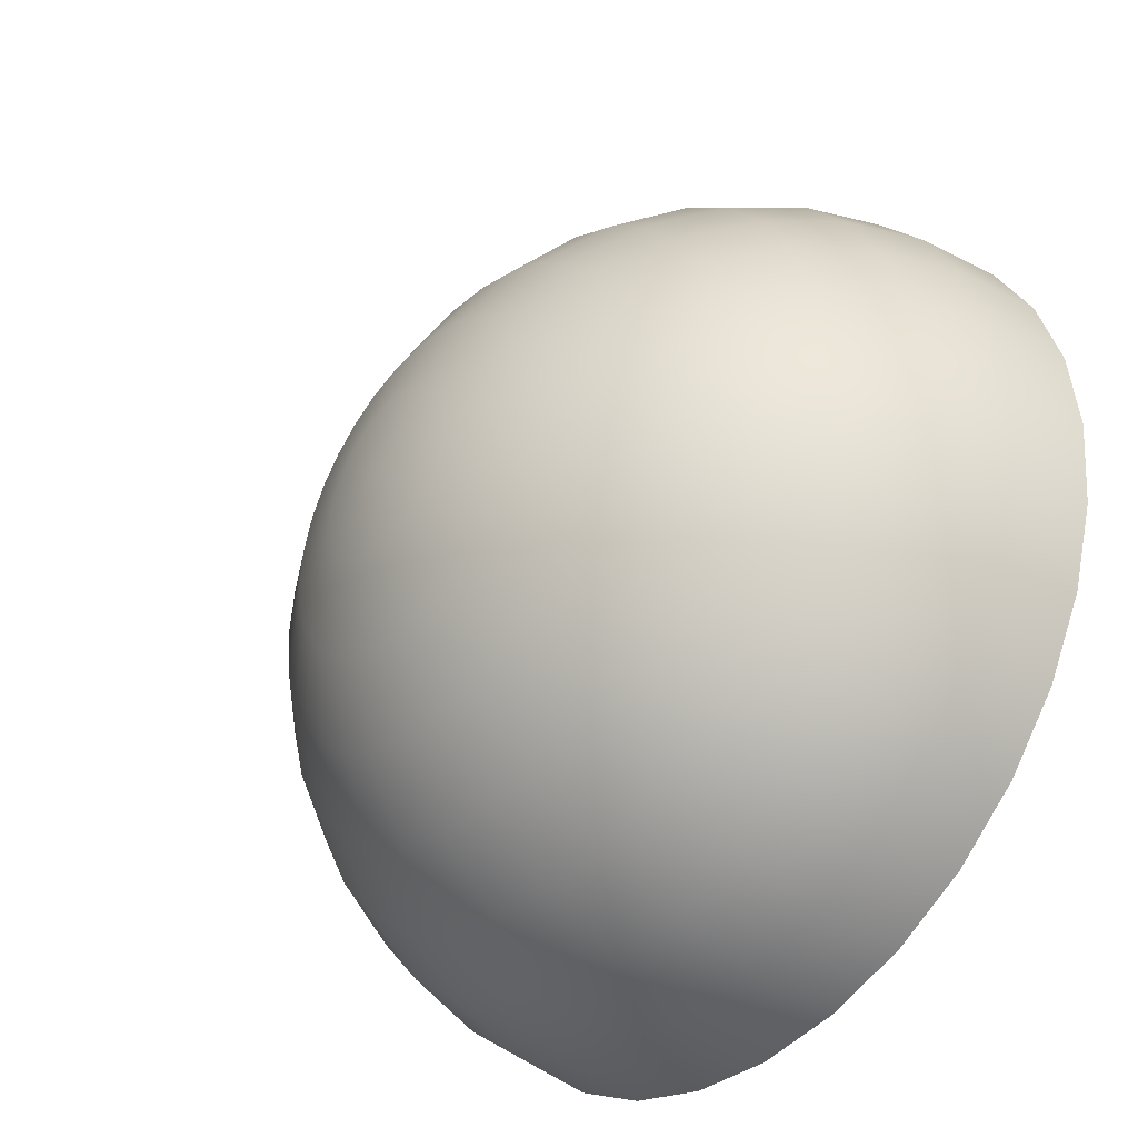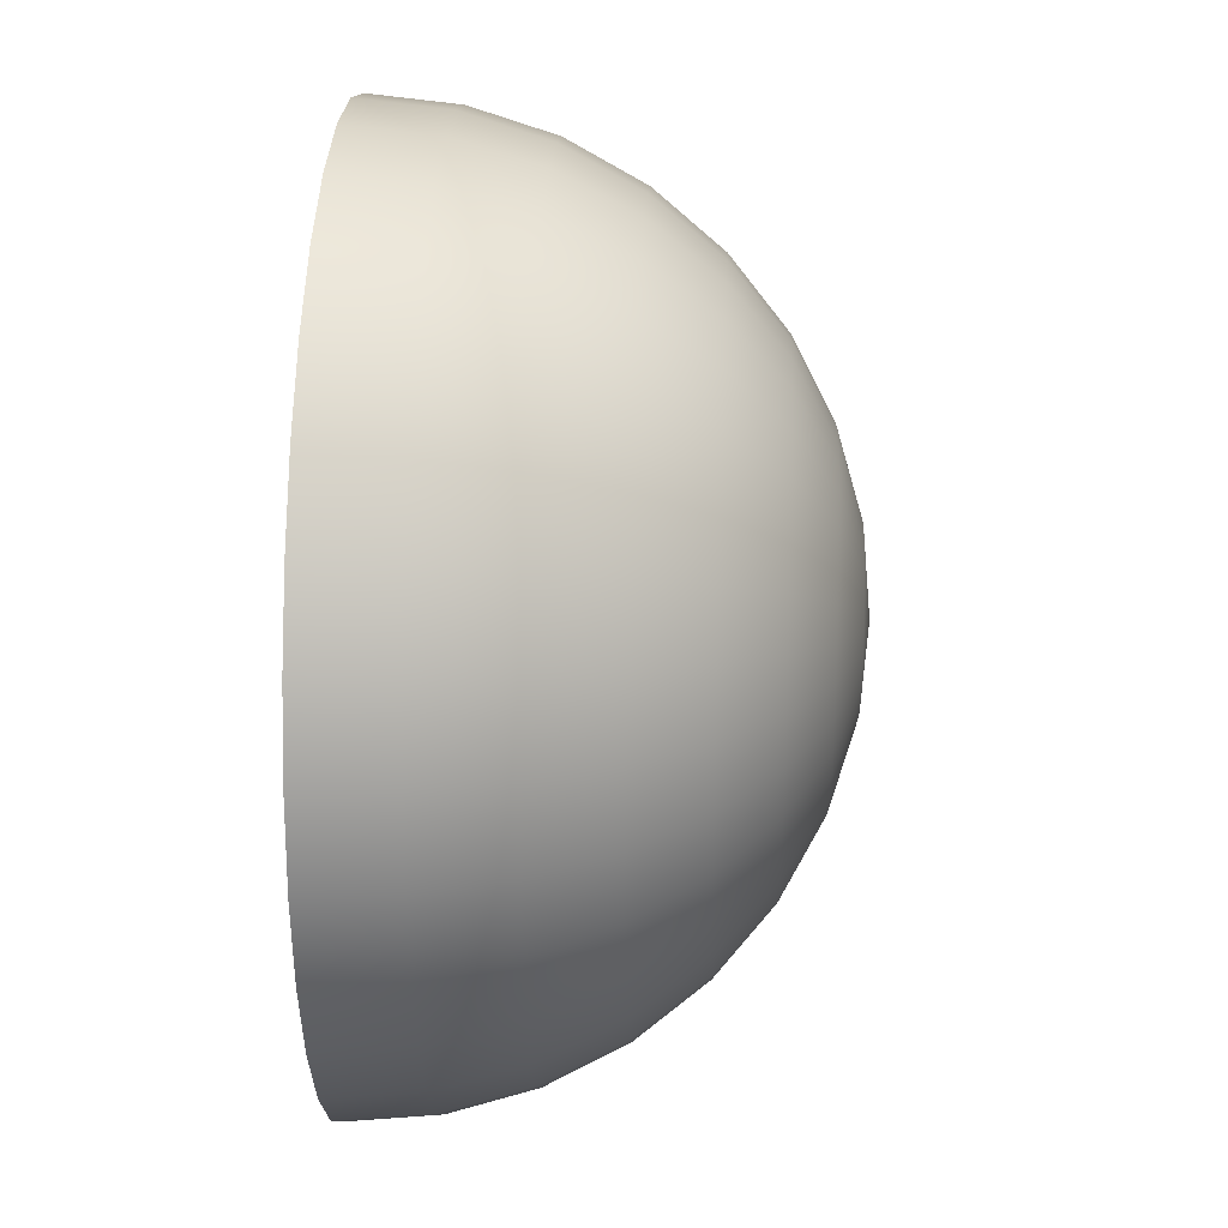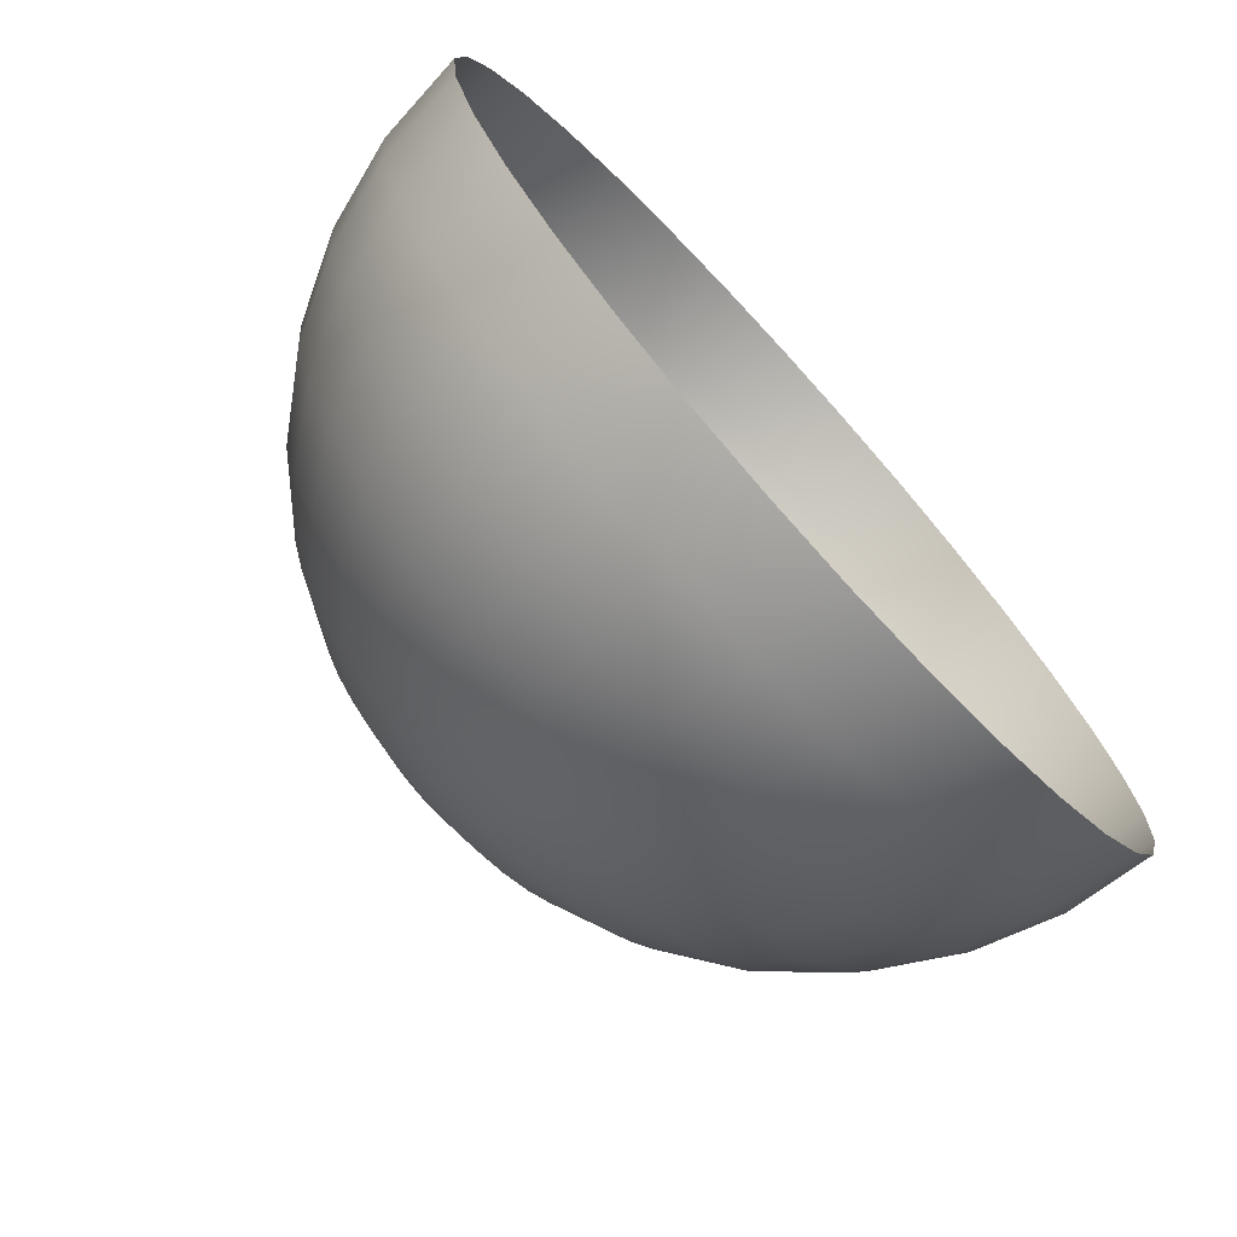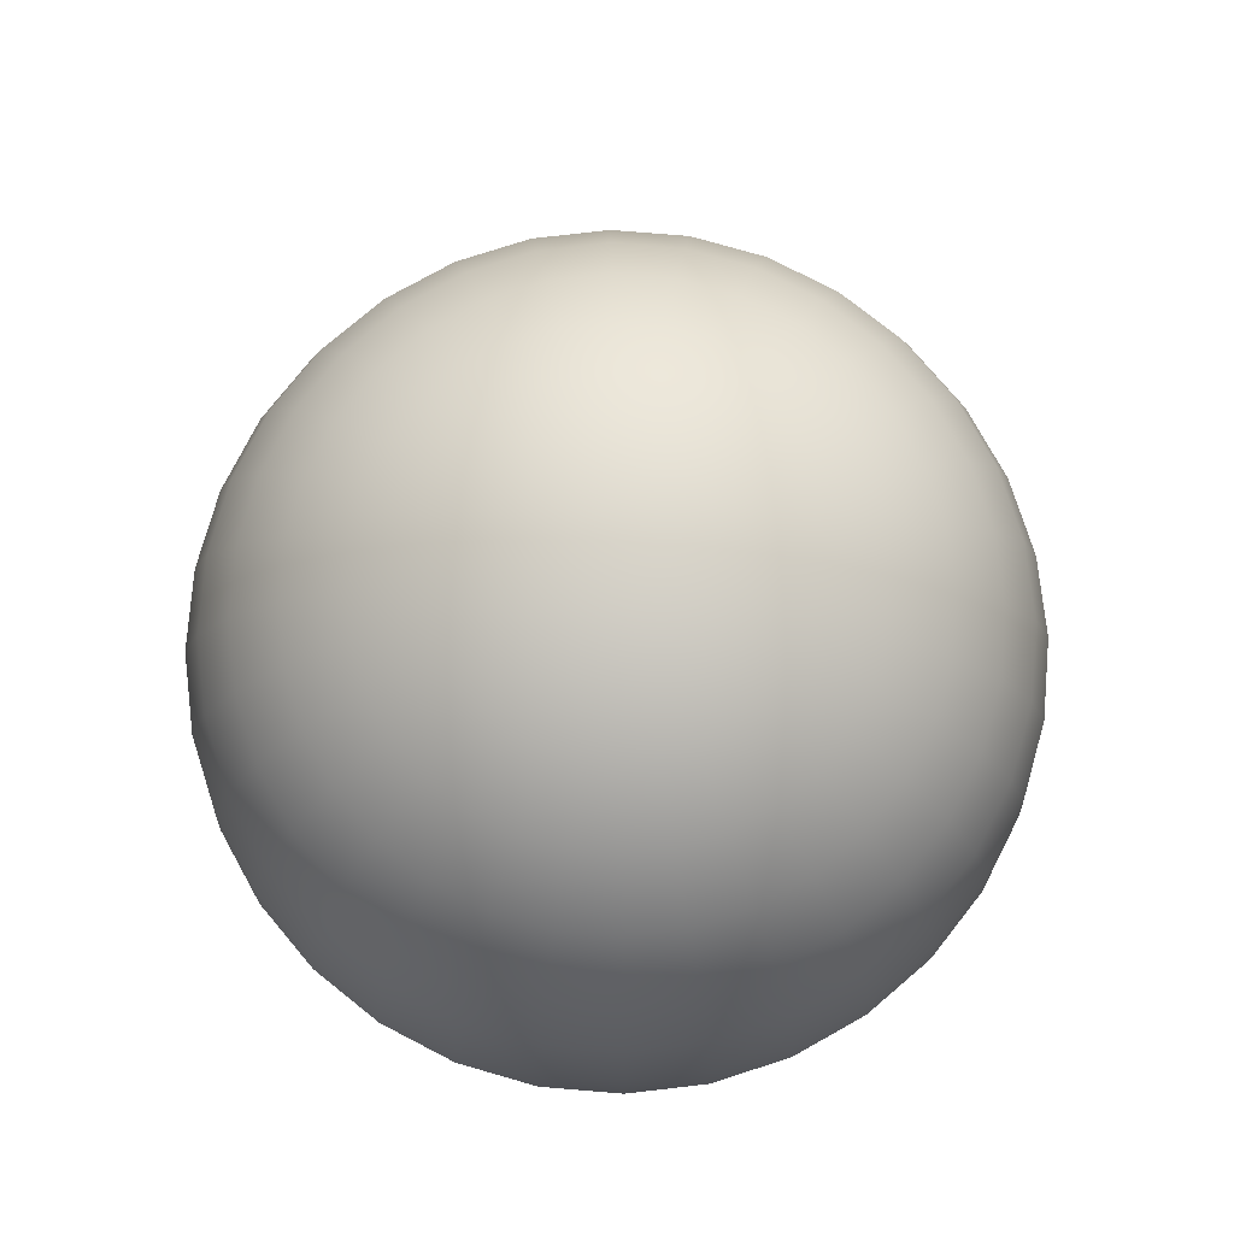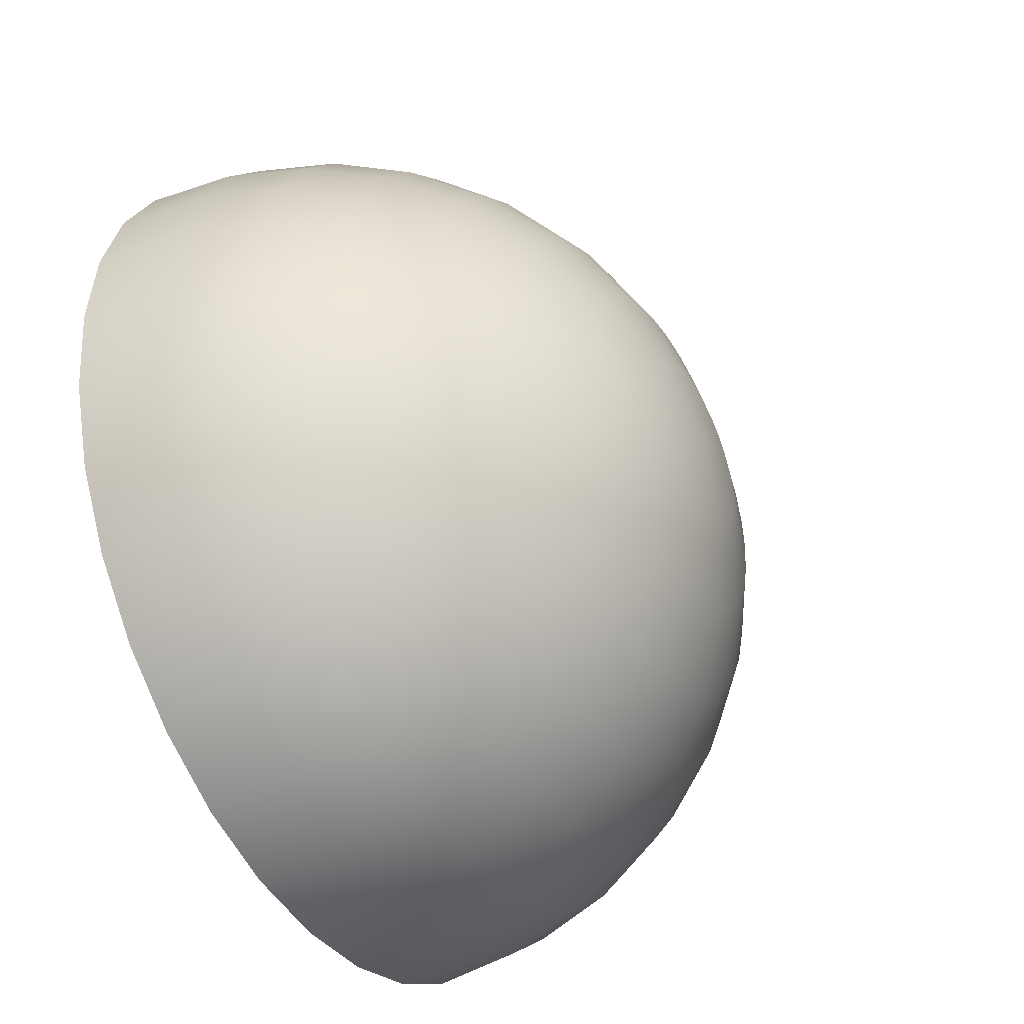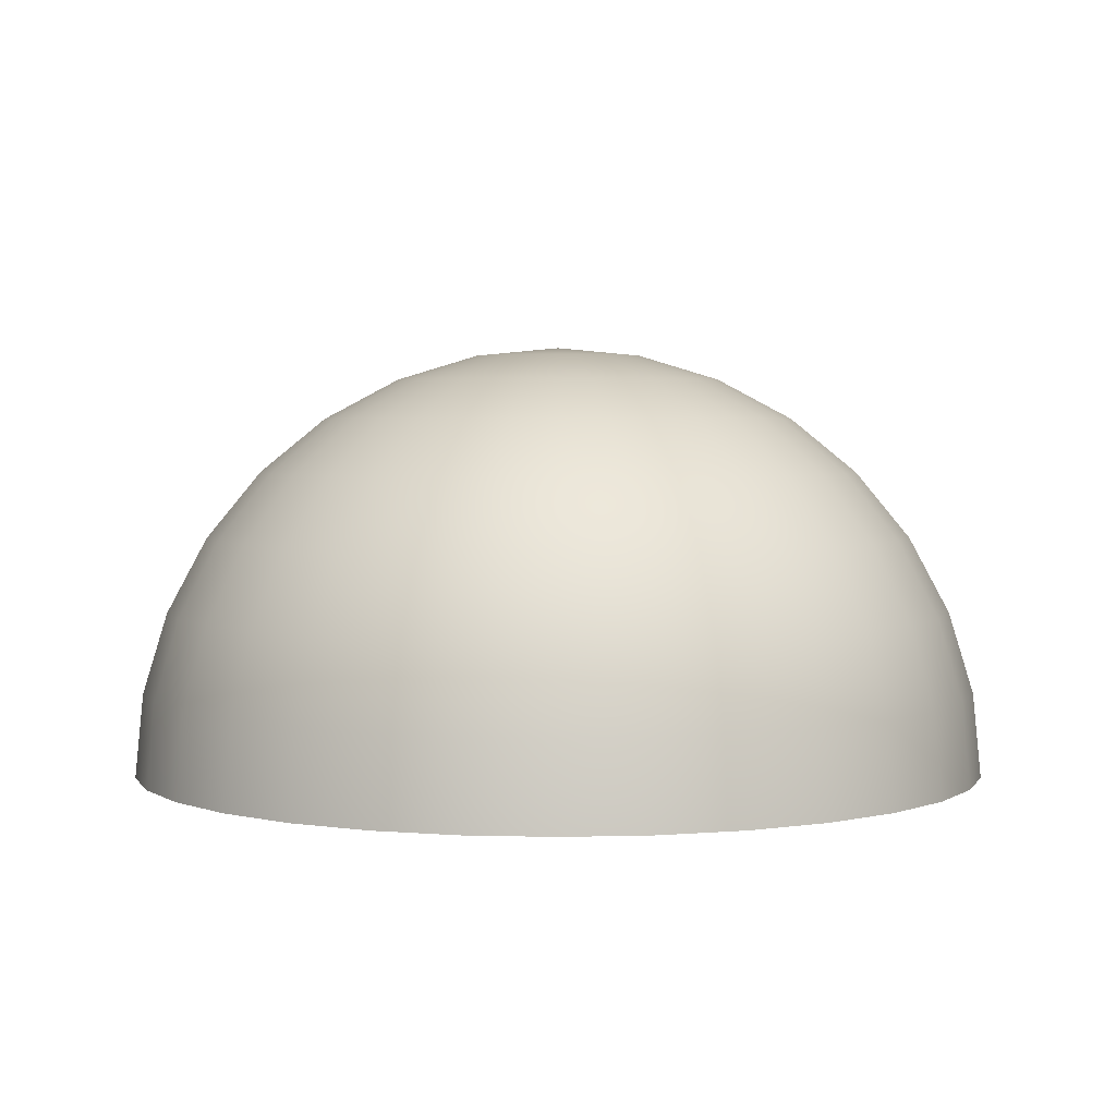
<metadata>
{"format":"obj","ext":"obj","renderer":"f3d","projection":"perspective","resolution":1024,"background":"white","views":[{"elev":-39.7,"azim":-129.6,"up":"+Z"},{"elev":29.4,"azim":92.6,"up":"+Z"},{"elev":-74.0,"azim":-47.7,"up":"+Z"},{"elev":78.2,"azim":-147.2,"up":"+Y"},{"elev":-42.3,"azim":119.3,"up":"+Z"},{"elev":3.2,"azim":134.8,"up":"+Y"}]}
</metadata>
<code>
o Sphere
v 0 4.5 0
v 4.414 0 -0.8779
v 4.329 0.8779 -0.861
v 4.078 1.722 -0.8111
v 3.67 2.5 -0.73
v 3.121 3.182 -0.6208
v 2.452 3.742 -0.4877
v 1.689 4.157 -0.336
v 0.861 4.414 -0.1713
v 0.8111 4.414 -0.336
v 1.591 4.157 -0.659
v 2.31 3.742 -0.9567
v 2.94 3.182 -1.218
v 3.457 2.5 -1.432
v 3.841 1.722 -1.591
v 4.078 0.8779 -1.689
v 4.157 0 -1.722
v 3.742 0 -2.5
v 3.67 0.8779 -2.452
v 3.457 1.722 -2.31
v 3.111 2.5 -2.079
v 2.646 3.182 -1.768
v 2.079 3.742 -1.389
v 1.432 4.157 -0.9567
v 0.73 4.414 -0.4877
v 0.6208 4.414 -0.6208
v 1.218 4.157 -1.218
v 1.768 3.742 -1.768
v 2.25 3.182 -2.25
v 2.646 2.5 -2.646
v 2.94 1.722 -2.94
v 3.121 0.8779 -3.121
v 3.182 0 -3.182
v 2.5 0 -3.742
v 2.452 0.8779 -3.67
v 2.31 1.722 -3.457
v 2.079 2.5 -3.111
v 1.768 3.182 -2.646
v 1.389 3.742 -2.079
v 0.9567 4.157 -1.432
v 0.4877 4.414 -0.73
v 0.336 4.414 -0.8111
v 0.659 4.157 -1.591
v 0.9567 3.742 -2.31
v 1.218 3.182 -2.94
v 1.432 2.5 -3.457
v 1.591 1.722 -3.841
v 1.689 0.8779 -4.078
v 1.722 0 -4.157
v 0.8779 0 -4.414
v 0.861 0.8779 -4.329
v 0.8111 1.722 -4.078
v 0.73 2.5 -3.67
v 0.6208 3.182 -3.121
v 0.4877 3.742 -2.452
v 0.336 4.157 -1.689
v 0.1713 4.414 -0.861
v -0 4.414 -0.8779
v -0 4.157 -1.722
v -0 3.742 -2.5
v 0 3.182 -3.182
v -0 2.5 -3.742
v -0 1.722 -4.157
v -0 0.8779 -4.414
v -1e-06 0 -4.5
v -0.8779 0 -4.414
v -0.861 0.8779 -4.329
v -0.8111 1.722 -4.078
v -0.73 2.5 -3.67
v -0.6208 3.182 -3.121
v -0.4877 3.742 -2.452
v -0.336 4.157 -1.689
v -0.1713 4.414 -0.861
v -0.336 4.414 -0.8111
v -0.659 4.157 -1.591
v -0.9567 3.742 -2.31
v -1.218 3.182 -2.94
v -1.432 2.5 -3.457
v -1.591 1.722 -3.841
v -1.689 0.8779 -4.078
v -1.722 0 -4.157
v -2.5 0 -3.742
v -2.452 0.8779 -3.67
v -2.31 1.722 -3.457
v -2.079 2.5 -3.111
v -1.768 3.182 -2.646
v -1.389 3.742 -2.079
v -0.9567 4.157 -1.432
v -0.4877 4.414 -0.73
v -0.6208 4.414 -0.6208
v -1.218 4.157 -1.218
v -1.768 3.742 -1.768
v -2.25 3.182 -2.25
v -2.646 2.5 -2.646
v -2.94 1.722 -2.94
v -3.121 0.8779 -3.121
v -3.182 0 -3.182
v -3.742 0 -2.5
v -3.67 0.8779 -2.452
v -3.457 1.722 -2.31
v -3.111 2.5 -2.079
v -2.646 3.182 -1.768
v -2.079 3.742 -1.389
v -1.432 4.157 -0.9567
v -0.73 4.414 -0.4877
v -0.8111 4.414 -0.336
v -1.591 4.157 -0.659
v -2.31 3.742 -0.9567
v -2.94 3.182 -1.218
v -3.457 2.5 -1.432
v -3.841 1.722 -1.591
v -4.078 0.8779 -1.689
v -4.157 0 -1.722
v -4.414 0 -0.8779
v -4.329 0.8779 -0.861
v -4.078 1.722 -0.8111
v -3.67 2.5 -0.73
v -3.121 3.182 -0.6208
v -2.452 3.742 -0.4877
v -1.689 4.157 -0.336
v -0.861 4.414 -0.1713
v -0.8779 4.414 0
v -1.722 4.157 0
v -2.5 3.742 0
v -3.182 3.182 0
v -3.742 2.5 0
v -4.157 1.722 0
v -4.414 0.8779 1e-06
v -4.5 0 1e-06
v -4.414 0 0.8779
v -4.329 0.8779 0.861
v -4.078 1.722 0.8111
v -3.67 2.5 0.73
v -3.121 3.182 0.6208
v -2.452 3.742 0.4877
v -1.689 4.157 0.336
v -0.861 4.414 0.1713
v -0.8111 4.414 0.336
v -1.591 4.157 0.659
v -2.31 3.742 0.9567
v -2.94 3.182 1.218
v -3.457 2.5 1.432
v -3.841 1.722 1.591
v -4.078 0.8779 1.689
v -4.157 0 1.722
v -3.742 0 2.5
v -3.67 0.8779 2.452
v -3.457 1.722 2.31
v -3.111 2.5 2.079
v -2.646 3.182 1.768
v -2.079 3.742 1.389
v -1.432 4.157 0.9567
v -0.73 4.414 0.4877
v -0.6208 4.414 0.6208
v -1.218 4.157 1.218
v -1.768 3.742 1.768
v -2.25 3.182 2.25
v -2.646 2.5 2.646
v -2.94 1.722 2.94
v -3.121 0.8779 3.121
v -3.182 0 3.182
v -2.5 0 3.742
v -2.452 0.8779 3.67
v -2.31 1.722 3.457
v -2.079 2.5 3.111
v -1.768 3.182 2.646
v -1.389 3.742 2.079
v -0.9567 4.157 1.432
v -0.4877 4.414 0.73
v -0.336 4.414 0.8111
v -0.659 4.157 1.591
v -0.9567 3.742 2.31
v -1.218 3.182 2.94
v -1.432 2.5 3.457
v -1.591 1.722 3.841
v -1.689 0.8779 4.078
v -1.722 0 4.157
v -0.8779 0 4.414
v -0.861 0.8779 4.329
v -0.8111 1.722 4.078
v -0.73 2.5 3.67
v -0.6208 3.182 3.121
v -0.4877 3.742 2.452
v -0.336 4.157 1.689
v -0.1713 4.414 0.861
v 0 4.414 0.8779
v 0 4.157 1.722
v 1e-06 3.742 2.5
v 0 3.182 3.182
v 1e-06 2.5 3.742
v 0 1.722 4.157
v 1e-06 0.8779 4.414
v 2e-06 0 4.5
v 0.8779 0 4.414
v 0.861 0.8779 4.329
v 0.8111 1.722 4.078
v 0.73 2.5 3.67
v 0.6208 3.182 3.121
v 0.4877 3.742 2.452
v 0.336 4.157 1.689
v 0.1713 4.414 0.861
v 0.336 4.414 0.8111
v 0.659 4.157 1.591
v 0.9567 3.742 2.31
v 1.218 3.182 2.94
v 1.432 2.5 3.457
v 1.591 1.722 3.841
v 1.689 0.8779 4.078
v 1.722 0 4.157
v 2.5 0 3.742
v 2.452 0.8779 3.67
v 2.31 1.722 3.457
v 2.079 2.5 3.111
v 1.768 3.182 2.646
v 1.389 3.742 2.079
v 0.9567 4.157 1.432
v 0.4877 4.414 0.73
v 0.6208 4.414 0.6208
v 1.218 4.157 1.218
v 1.768 3.742 1.768
v 2.25 3.182 2.25
v 2.646 2.5 2.646
v 2.94 1.722 2.94
v 3.121 0.8779 3.121
v 3.182 0 3.182
v 3.742 0 2.5
v 3.67 0.8779 2.452
v 3.457 1.722 2.31
v 3.111 2.5 2.079
v 2.646 3.182 1.768
v 2.079 3.742 1.389
v 1.432 4.157 0.9567
v 0.73 4.414 0.4877
v 0.8111 4.414 0.336
v 1.591 4.157 0.659
v 2.31 3.742 0.9567
v 2.94 3.182 1.218
v 3.457 2.5 1.432
v 3.841 1.722 1.591
v 4.078 0.8779 1.689
v 4.157 0 1.722
v 4.414 0 0.8779
v 4.329 0.8779 0.861
v 4.078 1.722 0.8111
v 3.67 2.5 0.73
v 3.121 3.182 0.6208
v 2.452 3.742 0.4877
v 1.689 4.157 0.336
v 0.861 4.414 0.1713
v 0.8779 4.414 -0
v 1.722 4.157 -0
v 2.5 3.742 -1e-06
v 3.182 3.182 -0
v 3.742 2.5 -1e-06
v 4.157 1.722 -1e-06
v 4.414 0.8779 -1e-06
v 4.5 0 -2e-06
f 256 3 2 257
f 255 4 3 256
f 254 5 4 255
f 253 6 5 254
f 252 7 6 253
f 251 8 7 252
f 250 9 8 251
f 1 9 250
f 1 10 9
f 9 10 11 8
f 8 11 12 7
f 7 12 13 6
f 6 13 14 5
f 5 14 15 4
f 4 15 16 3
f 3 16 17 2
f 16 19 18 17
f 15 20 19 16
f 14 21 20 15
f 13 22 21 14
f 12 23 22 13
f 11 24 23 12
f 10 25 24 11
f 1 25 10
f 1 26 25
f 25 26 27 24
f 24 27 28 23
f 23 28 29 22
f 22 29 30 21
f 21 30 31 20
f 20 31 32 19
f 19 32 33 18
f 32 35 34 33
f 31 36 35 32
f 30 37 36 31
f 29 38 37 30
f 28 39 38 29
f 27 40 39 28
f 26 41 40 27
f 1 41 26
f 1 42 41
f 41 42 43 40
f 40 43 44 39
f 39 44 45 38
f 38 45 46 37
f 37 46 47 36
f 36 47 48 35
f 35 48 49 34
f 48 51 50 49
f 47 52 51 48
f 46 53 52 47
f 45 54 53 46
f 44 55 54 45
f 43 56 55 44
f 42 57 56 43
f 1 57 42
f 1 58 57
f 57 58 59 56
f 56 59 60 55
f 55 60 61 54
f 54 61 62 53
f 53 62 63 52
f 52 63 64 51
f 51 64 65 50
f 64 67 66 65
f 63 68 67 64
f 62 69 68 63
f 61 70 69 62
f 60 71 70 61
f 59 72 71 60
f 58 73 72 59
f 1 73 58
f 1 74 73
f 73 74 75 72
f 72 75 76 71
f 71 76 77 70
f 70 77 78 69
f 69 78 79 68
f 68 79 80 67
f 67 80 81 66
f 80 83 82 81
f 79 84 83 80
f 78 85 84 79
f 77 86 85 78
f 76 87 86 77
f 75 88 87 76
f 74 89 88 75
f 1 89 74
f 1 90 89
f 89 90 91 88
f 88 91 92 87
f 87 92 93 86
f 86 93 94 85
f 85 94 95 84
f 84 95 96 83
f 83 96 97 82
f 96 99 98 97
f 95 100 99 96
f 94 101 100 95
f 93 102 101 94
f 92 103 102 93
f 91 104 103 92
f 90 105 104 91
f 1 105 90
f 1 106 105
f 105 106 107 104
f 104 107 108 103
f 103 108 109 102
f 102 109 110 101
f 101 110 111 100
f 100 111 112 99
f 99 112 113 98
f 112 115 114 113
f 111 116 115 112
f 110 117 116 111
f 109 118 117 110
f 108 119 118 109
f 107 120 119 108
f 106 121 120 107
f 1 121 106
f 1 122 121
f 121 122 123 120
f 120 123 124 119
f 119 124 125 118
f 118 125 126 117
f 117 126 127 116
f 116 127 128 115
f 115 128 129 114
f 128 131 130 129
f 127 132 131 128
f 126 133 132 127
f 125 134 133 126
f 124 135 134 125
f 123 136 135 124
f 122 137 136 123
f 1 137 122
f 1 138 137
f 137 138 139 136
f 136 139 140 135
f 135 140 141 134
f 134 141 142 133
f 133 142 143 132
f 132 143 144 131
f 131 144 145 130
f 144 147 146 145
f 143 148 147 144
f 142 149 148 143
f 141 150 149 142
f 140 151 150 141
f 139 152 151 140
f 138 153 152 139
f 1 153 138
f 1 154 153
f 153 154 155 152
f 152 155 156 151
f 151 156 157 150
f 150 157 158 149
f 149 158 159 148
f 148 159 160 147
f 147 160 161 146
f 160 163 162 161
f 159 164 163 160
f 158 165 164 159
f 157 166 165 158
f 156 167 166 157
f 155 168 167 156
f 154 169 168 155
f 1 169 154
f 1 170 169
f 169 170 171 168
f 168 171 172 167
f 167 172 173 166
f 166 173 174 165
f 165 174 175 164
f 164 175 176 163
f 163 176 177 162
f 176 179 178 177
f 175 180 179 176
f 174 181 180 175
f 173 182 181 174
f 172 183 182 173
f 171 184 183 172
f 170 185 184 171
f 1 185 170
f 1 186 185
f 185 186 187 184
f 184 187 188 183
f 183 188 189 182
f 182 189 190 181
f 181 190 191 180
f 180 191 192 179
f 179 192 193 178
f 192 195 194 193
f 191 196 195 192
f 190 197 196 191
f 189 198 197 190
f 188 199 198 189
f 187 200 199 188
f 186 201 200 187
f 1 201 186
f 1 202 201
f 201 202 203 200
f 200 203 204 199
f 199 204 205 198
f 198 205 206 197
f 197 206 207 196
f 196 207 208 195
f 195 208 209 194
f 208 211 210 209
f 207 212 211 208
f 206 213 212 207
f 205 214 213 206
f 204 215 214 205
f 203 216 215 204
f 202 217 216 203
f 1 217 202
f 1 218 217
f 217 218 219 216
f 216 219 220 215
f 215 220 221 214
f 214 221 222 213
f 213 222 223 212
f 212 223 224 211
f 211 224 225 210
f 224 227 226 225
f 223 228 227 224
f 222 229 228 223
f 221 230 229 222
f 220 231 230 221
f 219 232 231 220
f 218 233 232 219
f 1 233 218
f 1 234 233
f 233 234 235 232
f 232 235 236 231
f 231 236 237 230
f 230 237 238 229
f 229 238 239 228
f 228 239 240 227
f 227 240 241 226
f 240 243 242 241
f 239 244 243 240
f 238 245 244 239
f 237 246 245 238
f 236 247 246 237
f 235 248 247 236
f 234 249 248 235
f 1 249 234
f 1 250 249
f 249 250 251 248
f 248 251 252 247
f 247 252 253 246
f 246 253 254 245
f 245 254 255 244
f 244 255 256 243
f 243 256 257 242

</code>
